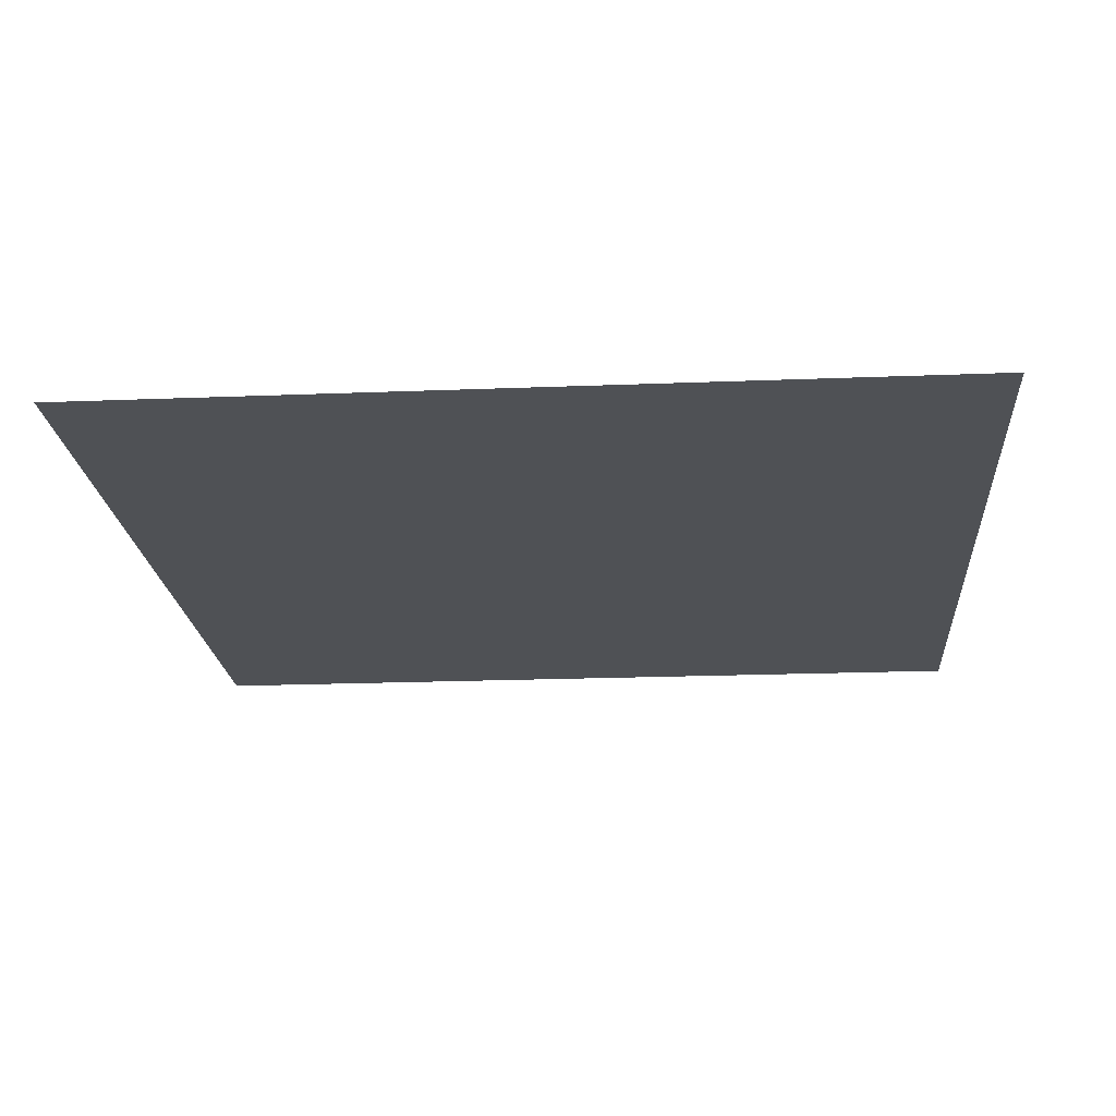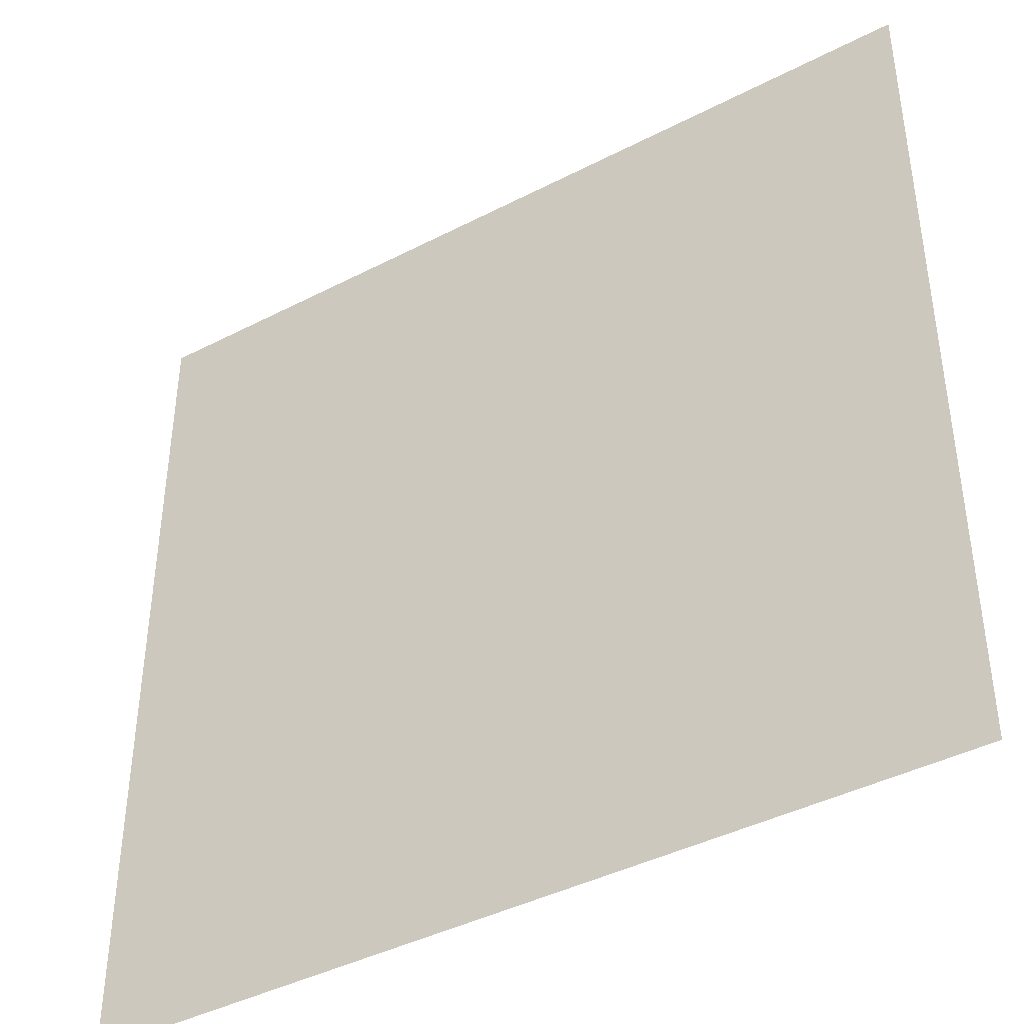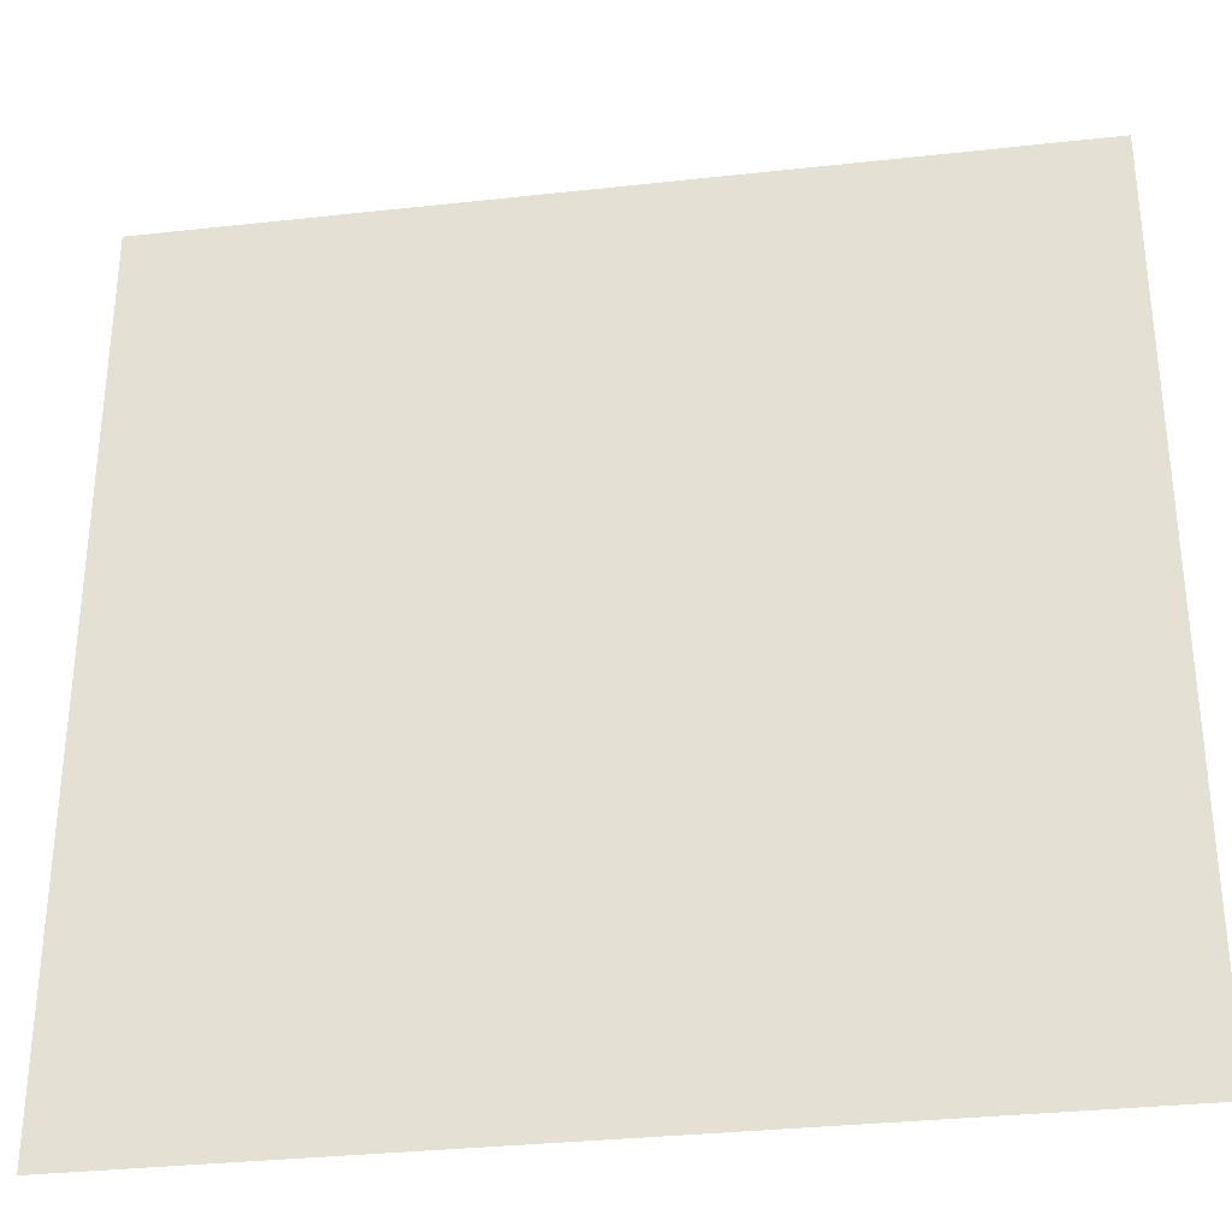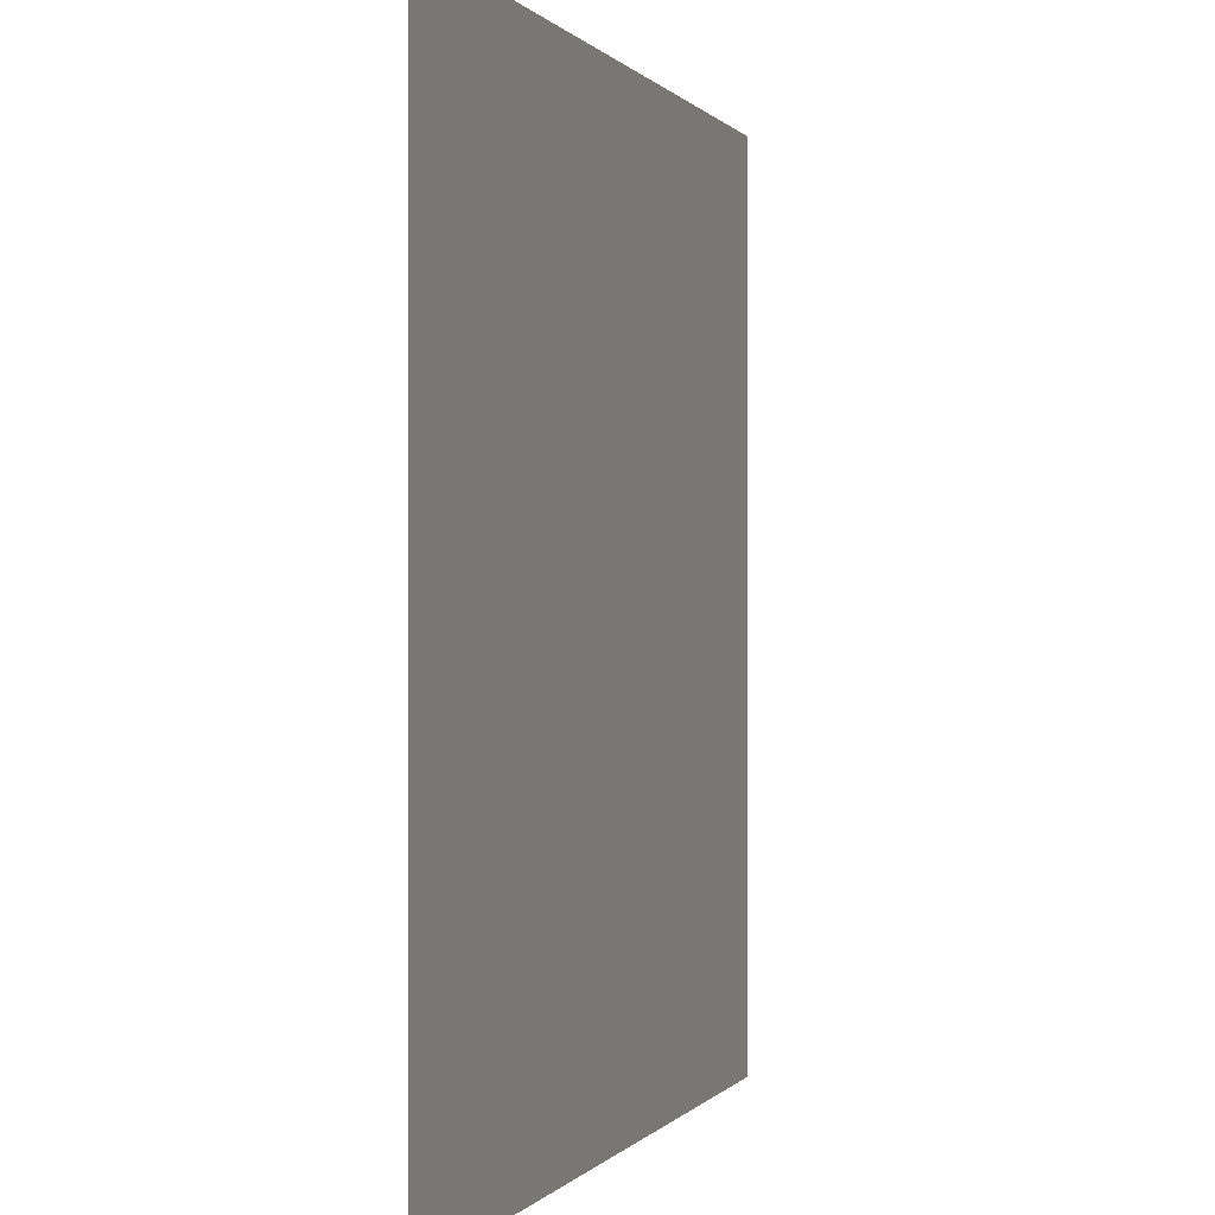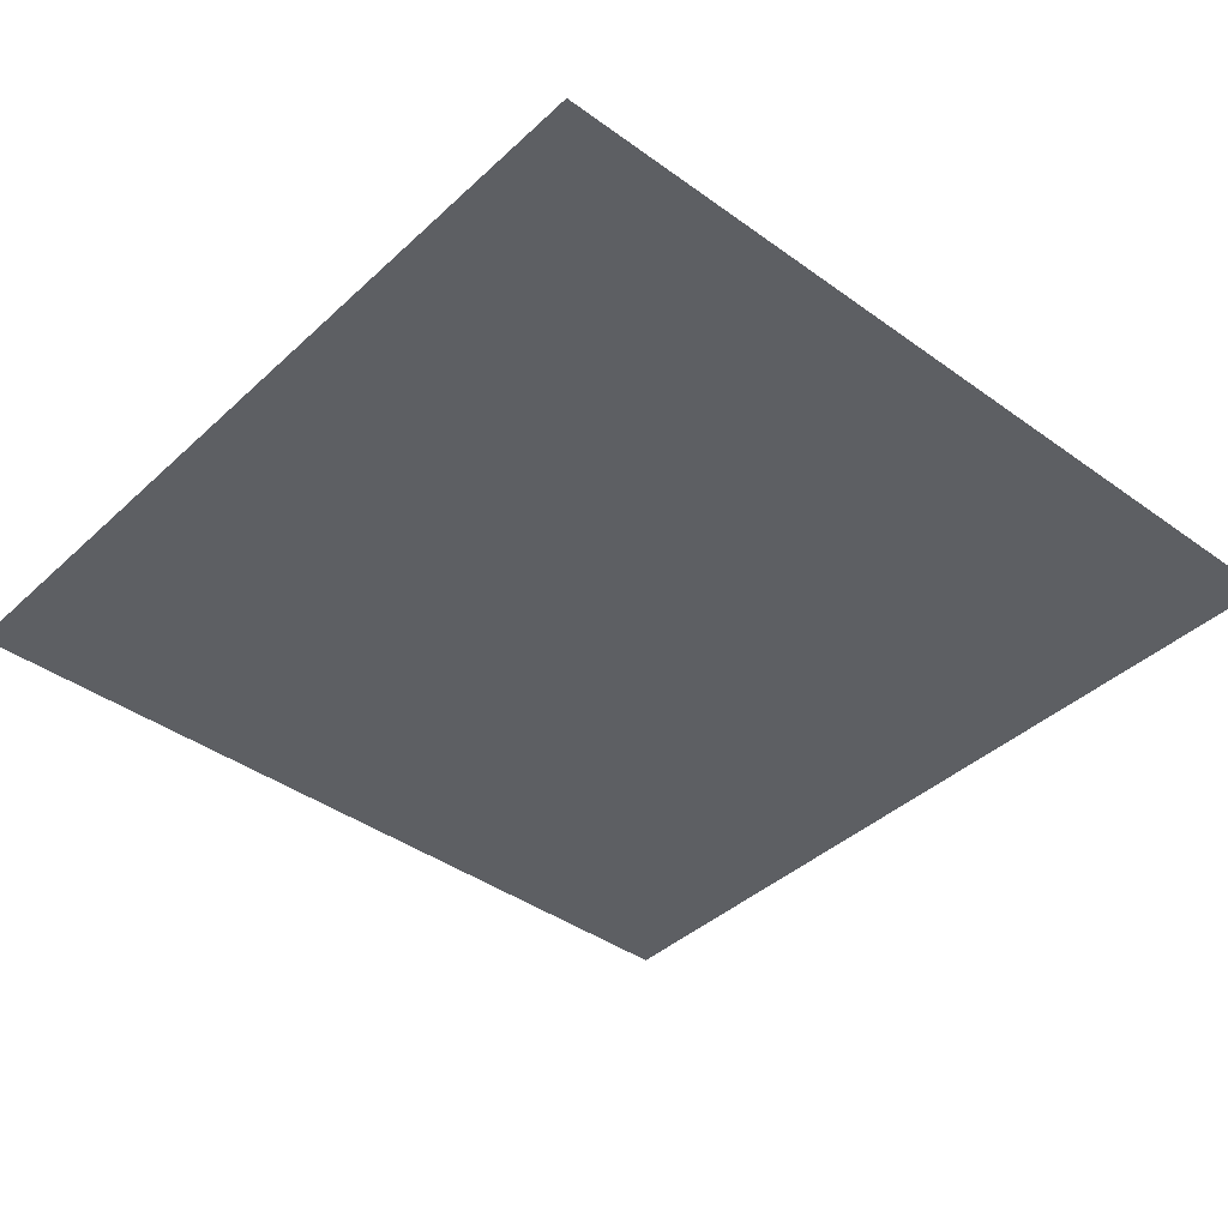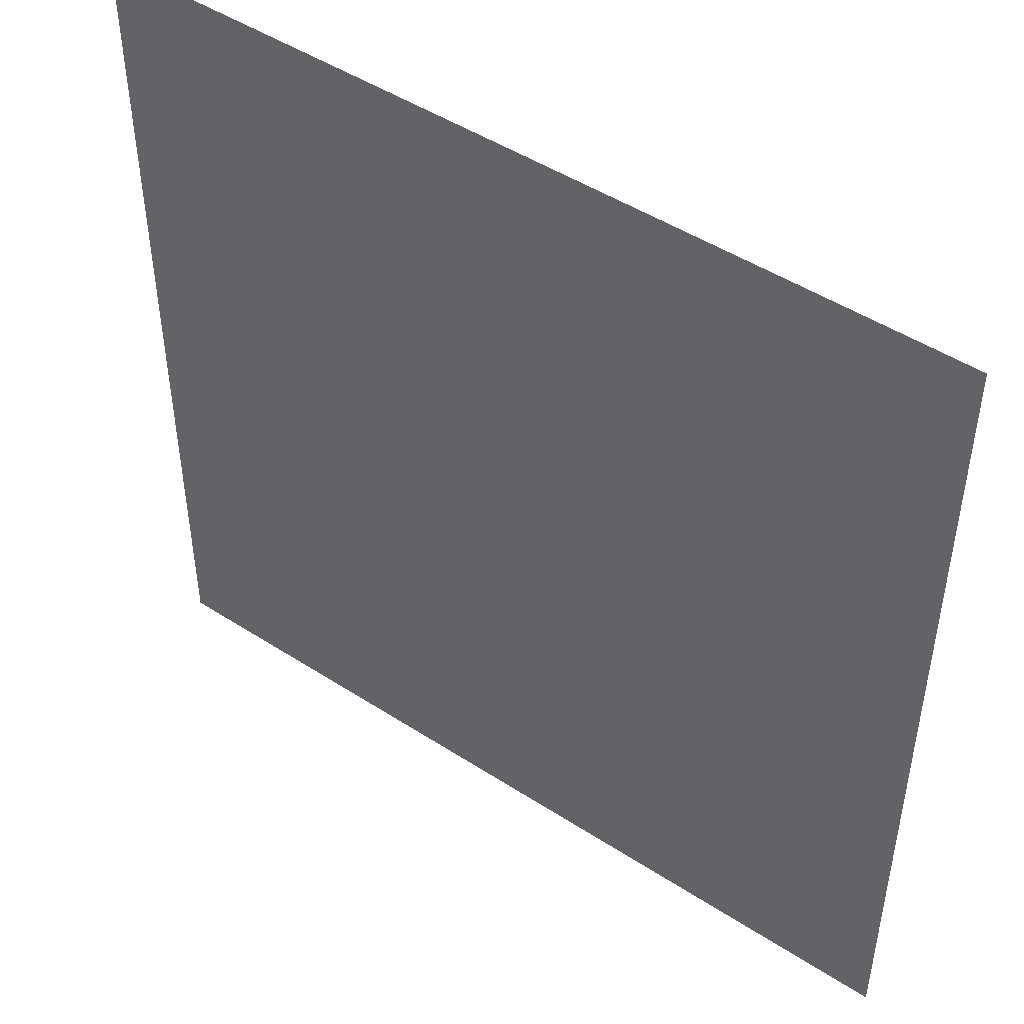
<metadata>
{"format":"obj","ext":"obj","renderer":"f3d","projection":"perspective","resolution":1024,"background":"white","views":[{"elev":-20.1,"azim":-85.8,"up":"+Z"},{"elev":-41.7,"azim":-148.0,"up":"+Y"},{"elev":-32.7,"azim":8.7,"up":"+Y"},{"elev":0.1,"azim":107.3,"up":"+Y"},{"elev":-40.4,"azim":-131.6,"up":"+Z"},{"elev":47.8,"azim":36.1,"up":"+Y"}]}
</metadata>
<code>
v 115.7 -117.3 0
v -115.3 113.7 0
v -115.3 -117.3 0
v 115.7 113.7 0
o Ground
f 1 2 3
f 1 4 2

</code>
